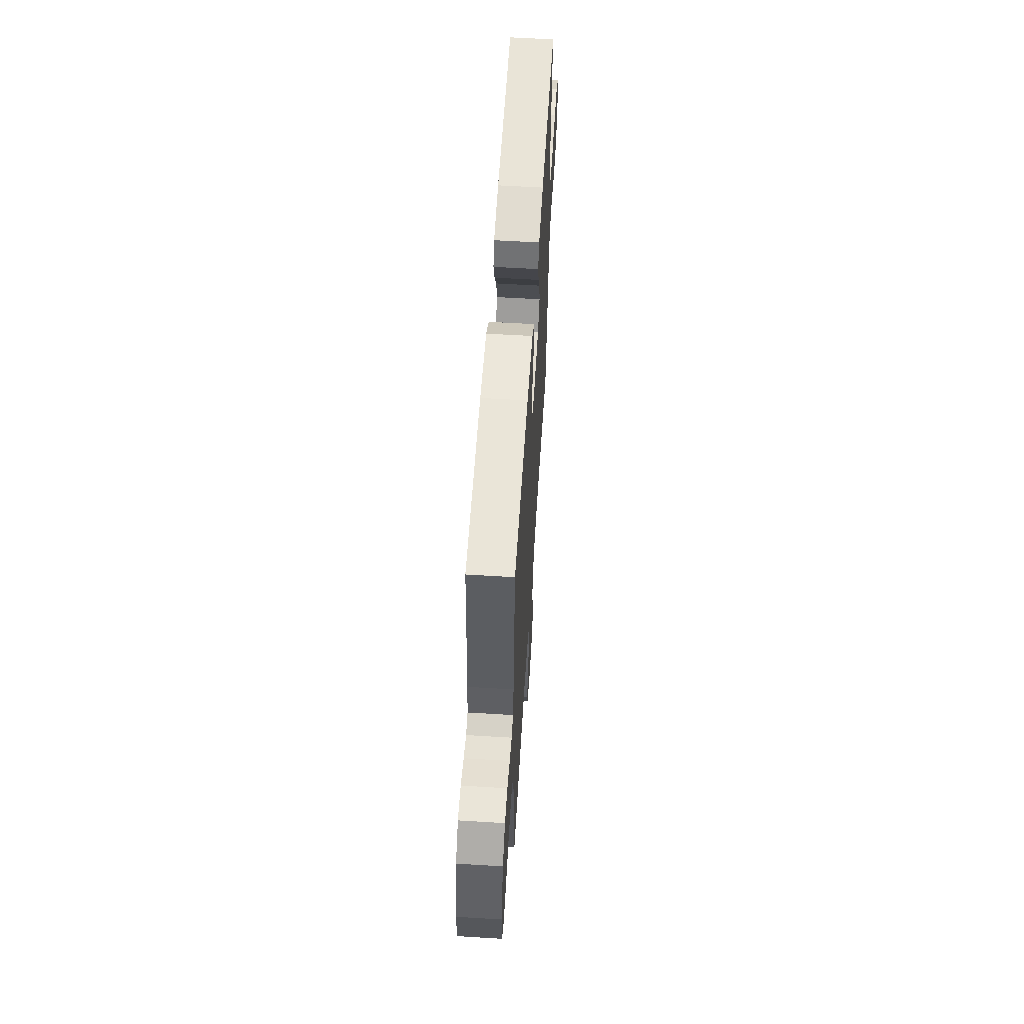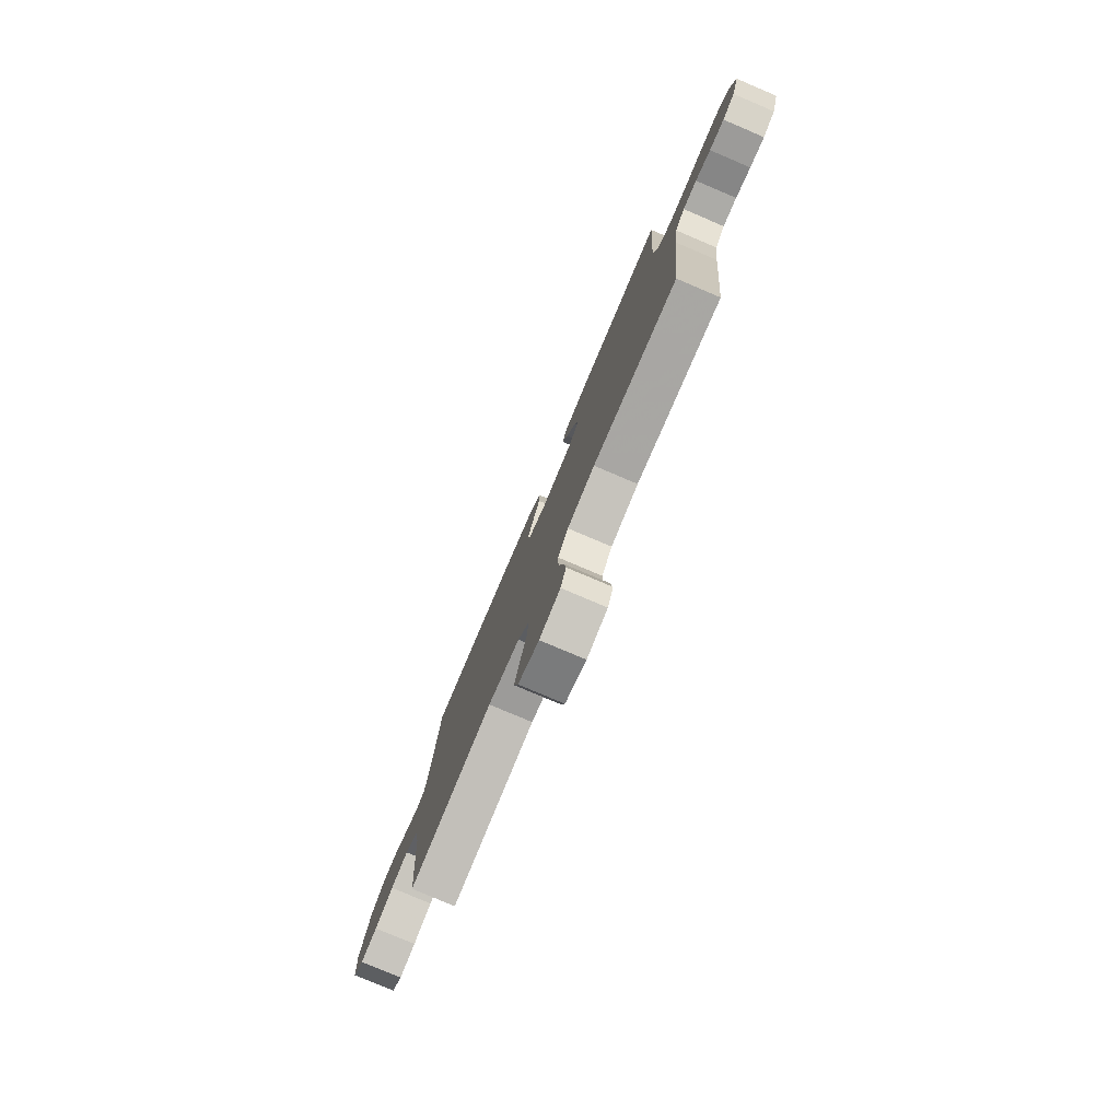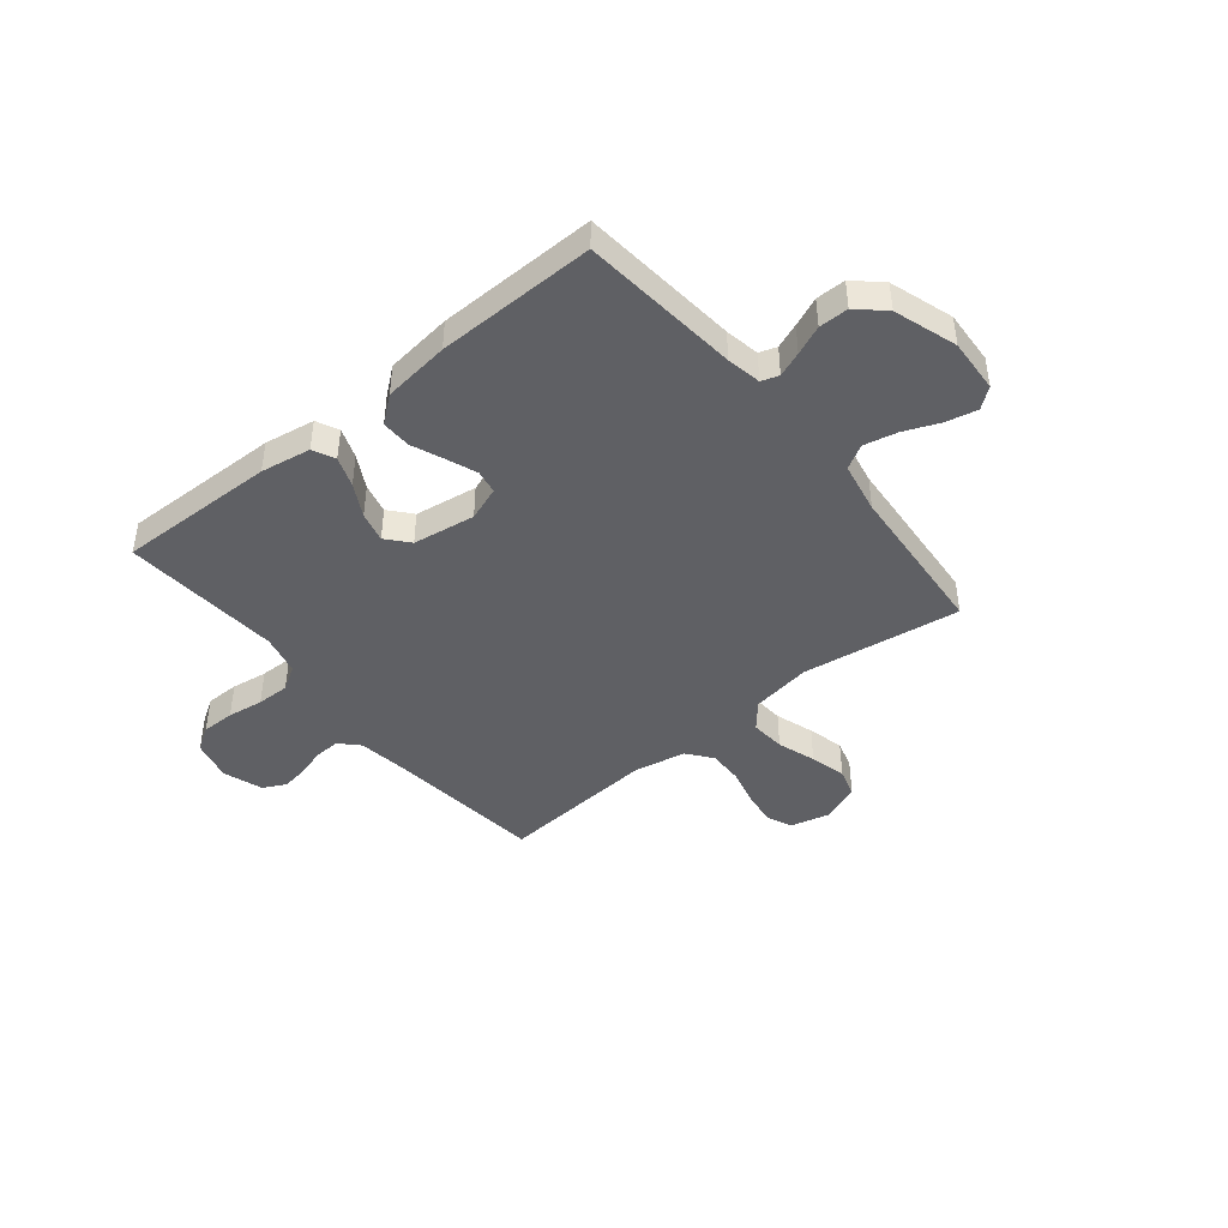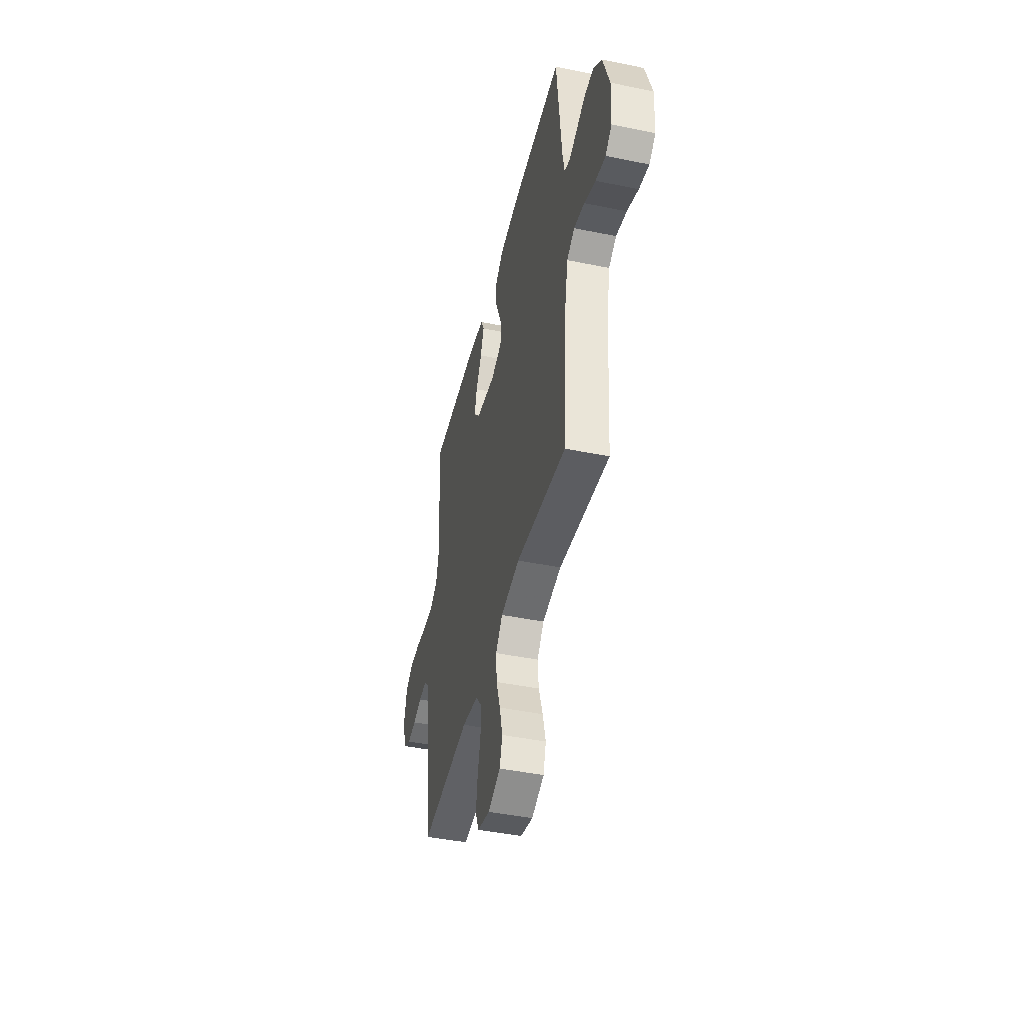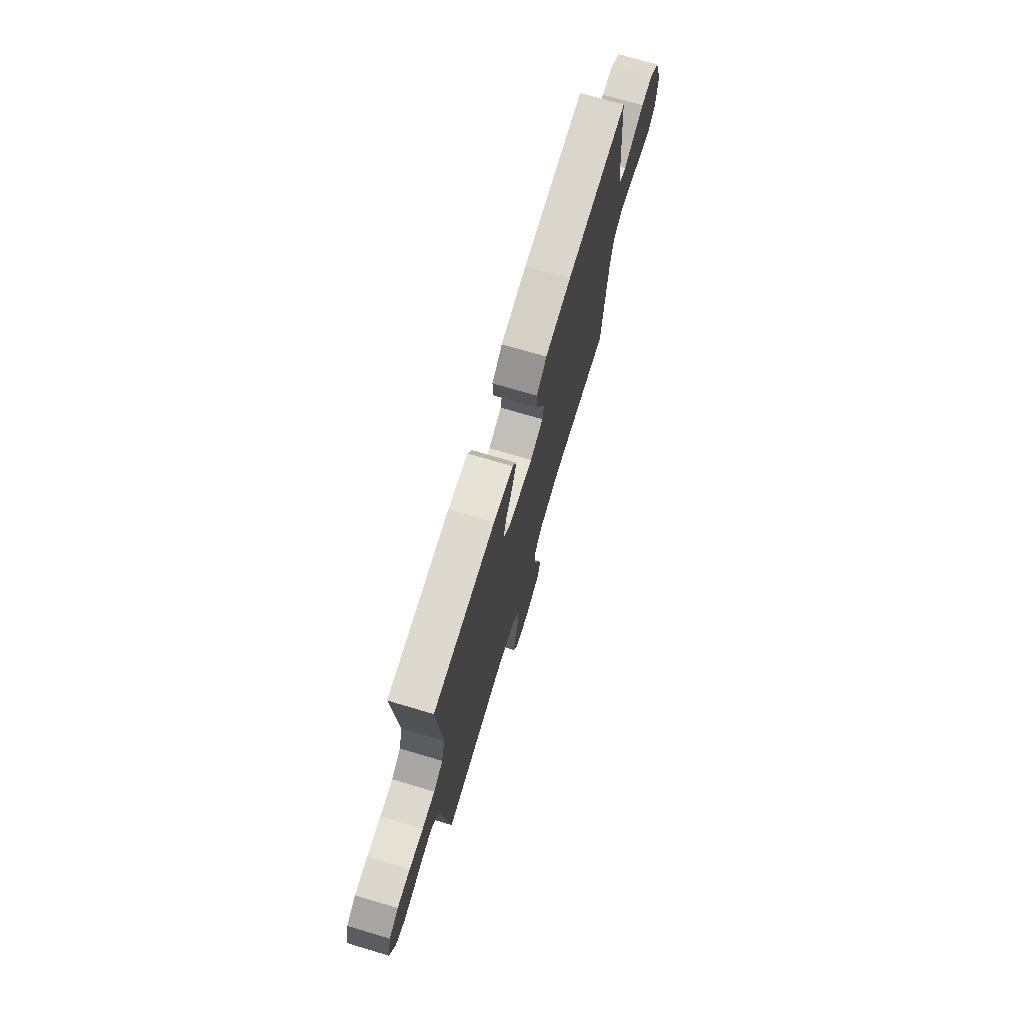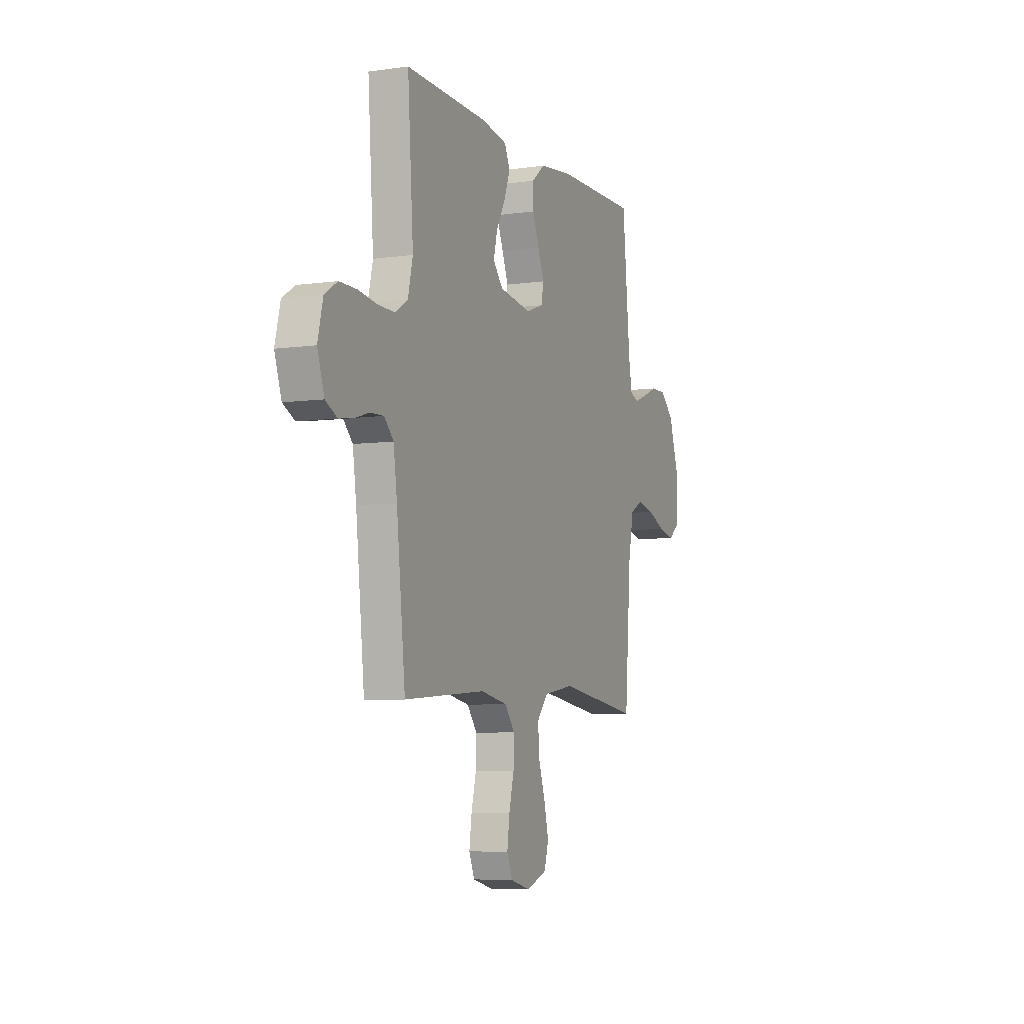
<metadata>
{"format":"obj","ext":"obj","renderer":"f3d","projection":"perspective","resolution":1024,"background":"white","views":[{"elev":59.6,"azim":93.6,"up":"+Z"},{"elev":-78.5,"azim":-113.0,"up":"+Z"},{"elev":-43.9,"azim":39.2,"up":"+Y"},{"elev":-44.6,"azim":76.6,"up":"+Z"},{"elev":73.2,"azim":-73.5,"up":"+Z"},{"elev":-6.4,"azim":-67.3,"up":"+Z"}]}
</metadata>
<code>
v -0.5 0.07 0.5
v -0.2 0.07 0.493
v -0.105 0.07 0.477
v -0.085 0.07 0.435
v -0.106 0.07 0.378
v -0.14 0.07 0.316
v -0.154 0.07 0.259
v -0.118 0.07 0.217
v 0 0.07 0.199
v 0.064 0.07 0.222
v 0.072 0.07 0.267
v 0.05 0.07 0.324
v 0.025 0.07 0.385
v 0.024 0.07 0.441
v 0.074 0.07 0.481
v 0.2 0.07 0.496
v 0.5 0.07 0.5
v 0.529 0.07 0.2
v 0.541 0.07 0.135
v 0.574 0.07 0.124
v 0.621 0.07 0.142
v 0.676 0.07 0.165
v 0.732 0.07 0.165
v 0.782 0.07 0.119
v 0.821 0.07 0
v 0.815 0.07 -0.102
v 0.777 0.07 -0.132
v 0.718 0.07 -0.119
v 0.651 0.07 -0.091
v 0.588 0.07 -0.077
v 0.542 0.07 -0.103
v 0.523 0.07 -0.2
v 0.5 0.07 -0.5
v 0.2 0.07 -0.456
v 0.086 0.07 -0.474
v 0.045 0.07 -0.522
v 0.05 0.07 -0.588
v 0.074 0.07 -0.661
v 0.091 0.07 -0.73
v 0.075 0.07 -0.784
v 0 0.07 -0.812
v -0.074 0.07 -0.793
v -0.094 0.07 -0.745
v -0.085 0.07 -0.68
v -0.067 0.07 -0.609
v -0.065 0.07 -0.544
v -0.102 0.07 -0.497
v -0.2 0.07 -0.478
v -0.5 0.07 -0.5
v -0.532 0.07 -0.2
v -0.545 0.07 -0.106
v -0.579 0.07 -0.071
v -0.628 0.07 -0.073
v -0.681 0.07 -0.089
v -0.733 0.07 -0.097
v -0.776 0.07 -0.075
v -0.801 0.07 0
v -0.782 0.07 0.078
v -0.736 0.07 0.107
v -0.673 0.07 0.107
v -0.605 0.07 0.097
v -0.543 0.07 0.096
v -0.497 0.07 0.124
v -0.479 0.07 0.2
v -0.5 0 0.5
v -0.2 0 0.493
v -0.105 0 0.477
v -0.085 0 0.435
v -0.106 0 0.378
v -0.14 0 0.316
v -0.154 0 0.259
v -0.118 0 0.217
v 0 0 0.199
v 0.064 0 0.222
v 0.072 0 0.267
v 0.05 0 0.324
v 0.025 0 0.385
v 0.024 0 0.441
v 0.074 0 0.481
v 0.2 0 0.496
v 0.5 0 0.5
v 0.529 0 0.2
v 0.541 0 0.135
v 0.574 0 0.124
v 0.621 0 0.142
v 0.676 0 0.165
v 0.732 0 0.165
v 0.782 0 0.119
v 0.821 0 0
v 0.815 0 -0.102
v 0.777 0 -0.132
v 0.718 0 -0.119
v 0.651 0 -0.091
v 0.588 0 -0.077
v 0.542 0 -0.103
v 0.523 0 -0.2
v 0.5 0 -0.5
v 0.2 0 -0.456
v 0.086 0 -0.474
v 0.045 0 -0.522
v 0.05 0 -0.588
v 0.074 0 -0.661
v 0.091 0 -0.73
v 0.075 0 -0.784
v 0 0 -0.812
v -0.074 0 -0.793
v -0.094 0 -0.745
v -0.085 0 -0.68
v -0.067 0 -0.609
v -0.065 0 -0.544
v -0.102 0 -0.497
v -0.2 0 -0.478
v -0.5 0 -0.5
v -0.532 0 -0.2
v -0.545 0 -0.106
v -0.579 0 -0.071
v -0.628 0 -0.073
v -0.681 0 -0.089
v -0.733 0 -0.097
v -0.776 0 -0.075
v -0.801 0 0
v -0.782 0 0.078
v -0.736 0 0.107
v -0.673 0 0.107
v -0.605 0 0.097
v -0.543 0 0.096
v -0.497 0 0.124
v -0.479 0 0.2
f 58 59 60 61
f 58 61 62
f 57 58 62
f 56 57 62
f 53 54 55 56
f 52 53 56 62
f 51 52 62 63
f 48 49 50
f 47 48 50 51
f 42 43 44 45
f 40 41 42 45
f 40 45 46
f 37 38 39 40
f 37 40 46
f 36 37 46 47
f 32 33 34
f 31 32 34 35
f 26 27 28 29
f 26 29 30
f 25 26 30
f 24 25 30
f 21 22 23 24
f 20 21 24 30
f 19 20 30 31
f 15 16 17 18
f 12 13 14 15
f 11 12 15 18
f 10 11 18 19
f 3 4 5 6
f 3 6 7
f 64 1 2 3
f 64 3 7
f 63 64 7 8
f 51 63 8 9
f 35 36 47 51
f 19 31 35 51
f 9 10 19 51
f 125 124 123 122
f 126 125 122
f 126 122 121
f 126 121 120
f 120 119 118 117
f 126 120 117 116
f 127 126 116 115
f 114 113 112
f 115 114 112 111
f 109 108 107 106
f 109 106 105 104
f 110 109 104
f 104 103 102 101
f 110 104 101
f 111 110 101 100
f 98 97 96
f 99 98 96 95
f 93 92 91 90
f 94 93 90
f 94 90 89
f 94 89 88
f 88 87 86 85
f 94 88 85 84
f 95 94 84 83
f 82 81 80 79
f 79 78 77 76
f 82 79 76 75
f 83 82 75 74
f 70 69 68 67
f 71 70 67
f 67 66 65 128
f 71 67 128
f 72 71 128 127
f 73 72 127 115
f 115 111 100 99
f 115 99 95 83
f 115 83 74 73
f 1 65 66 2
f 2 66 67 3
f 3 67 68 4
f 4 68 69 5
f 5 69 70 6
f 6 70 71 7
f 7 71 72 8
f 8 72 73 9
f 9 73 74 10
f 10 74 75 11
f 11 75 76 12
f 12 76 77 13
f 13 77 78 14
f 14 78 79 15
f 15 79 80 16
f 16 80 81 17
f 17 81 82 18
f 18 82 83 19
f 19 83 84 20
f 20 84 85 21
f 21 85 86 22
f 22 86 87 23
f 23 87 88 24
f 24 88 89 25
f 25 89 90 26
f 26 90 91 27
f 27 91 92 28
f 28 92 93 29
f 29 93 94 30
f 30 94 95 31
f 31 95 96 32
f 32 96 97 33
f 33 97 98 34
f 34 98 99 35
f 35 99 100 36
f 36 100 101 37
f 37 101 102 38
f 38 102 103 39
f 39 103 104 40
f 40 104 105 41
f 41 105 106 42
f 42 106 107 43
f 43 107 108 44
f 44 108 109 45
f 45 109 110 46
f 46 110 111 47
f 47 111 112 48
f 48 112 113 49
f 49 113 114 50
f 50 114 115 51
f 51 115 116 52
f 52 116 117 53
f 53 117 118 54
f 54 118 119 55
f 55 119 120 56
f 56 120 121 57
f 57 121 122 58
f 58 122 123 59
f 59 123 124 60
f 60 124 125 61
f 61 125 126 62
f 62 126 127 63
f 63 127 128 64
f 64 128 65 1

</code>
